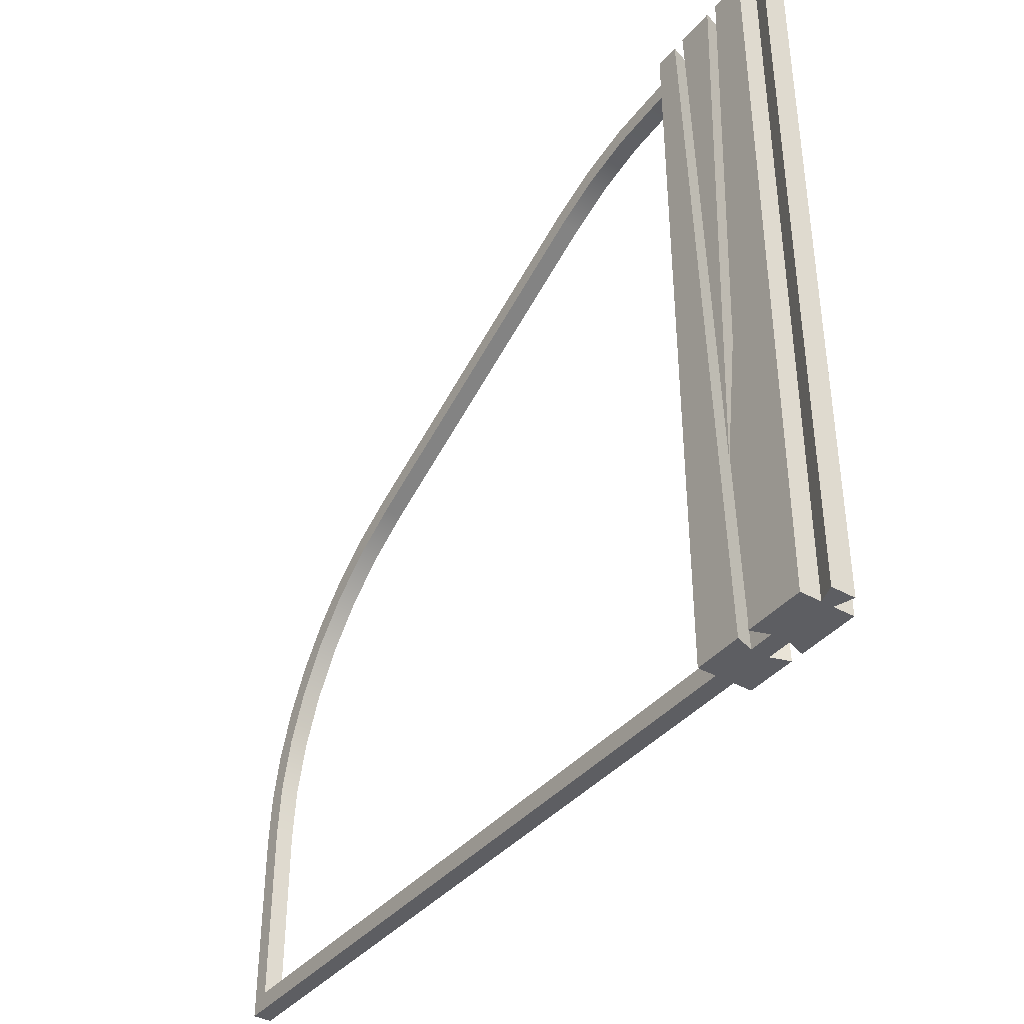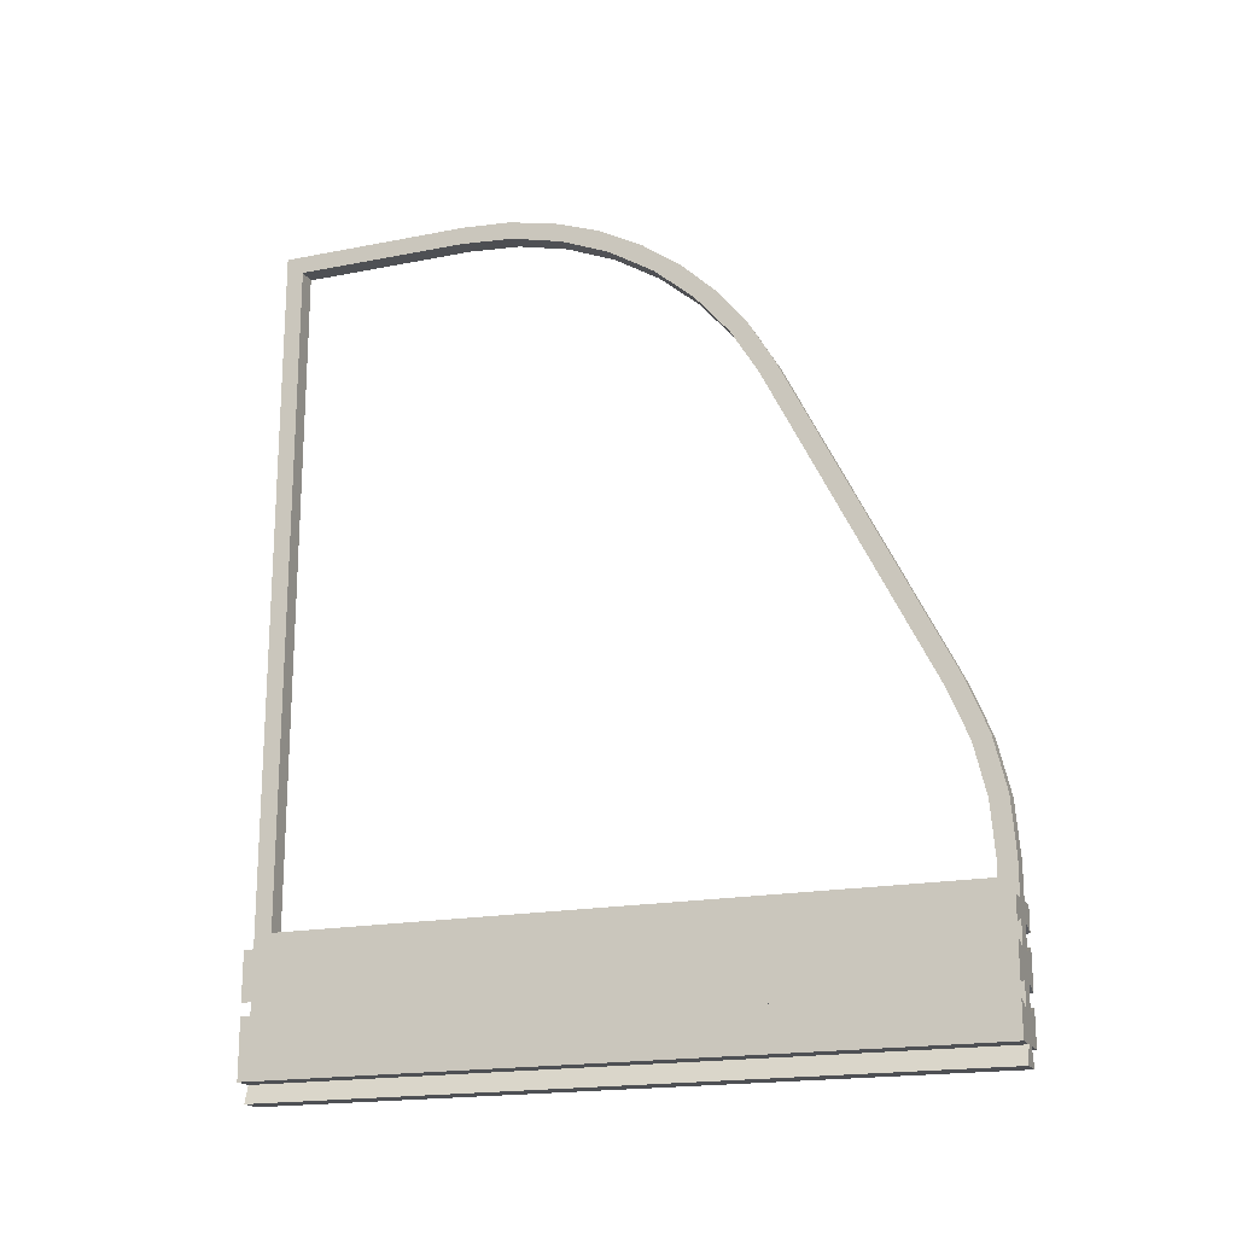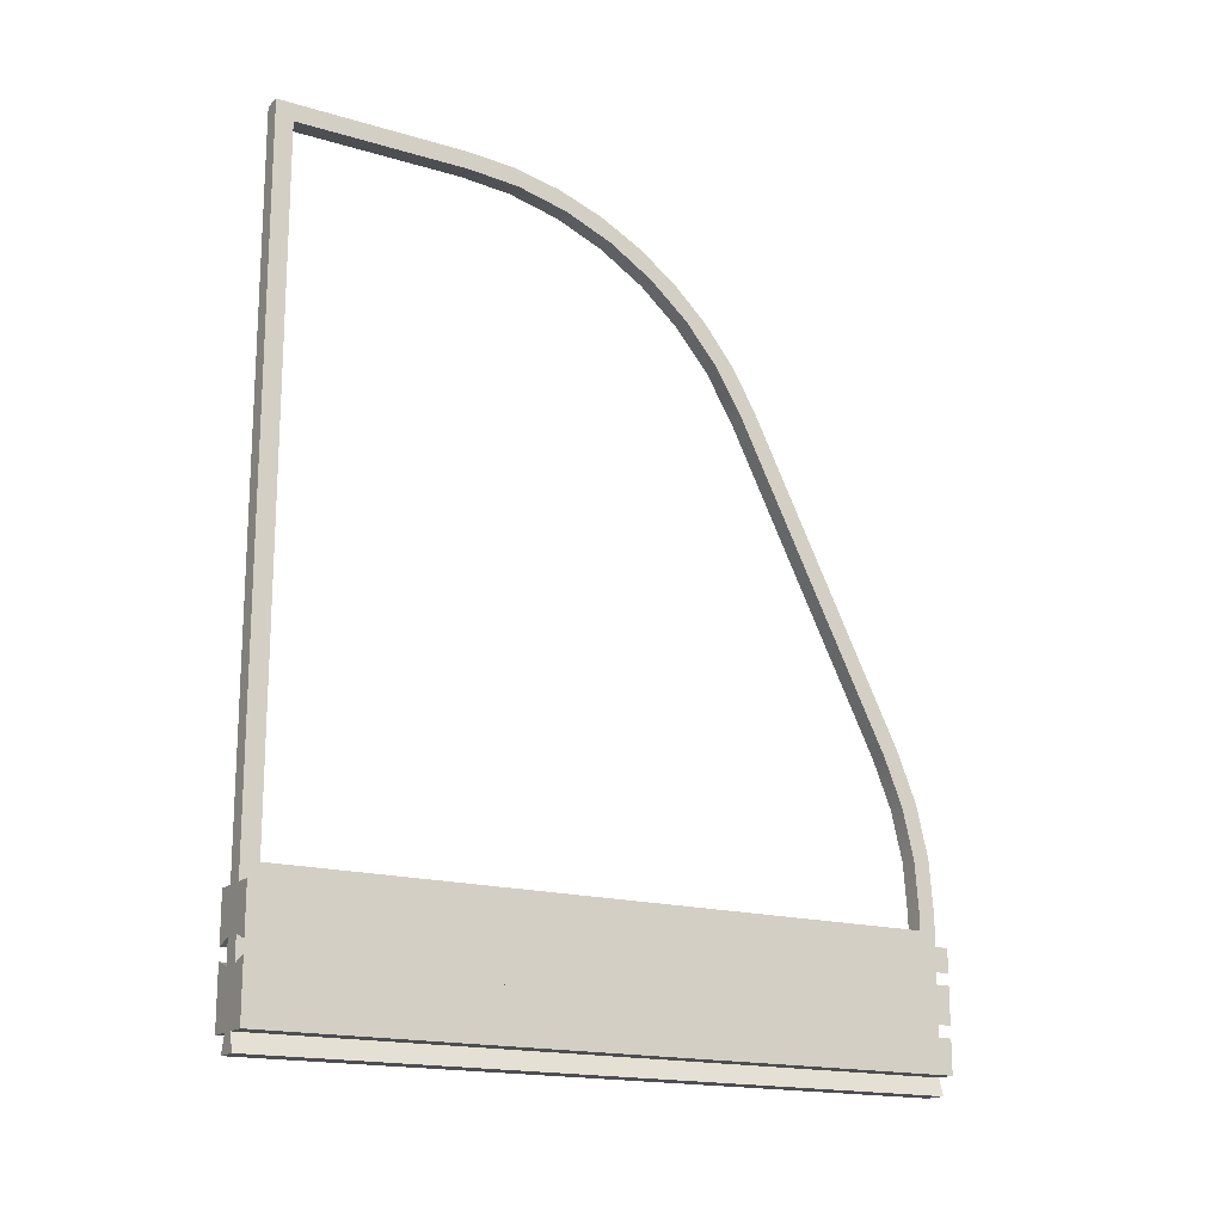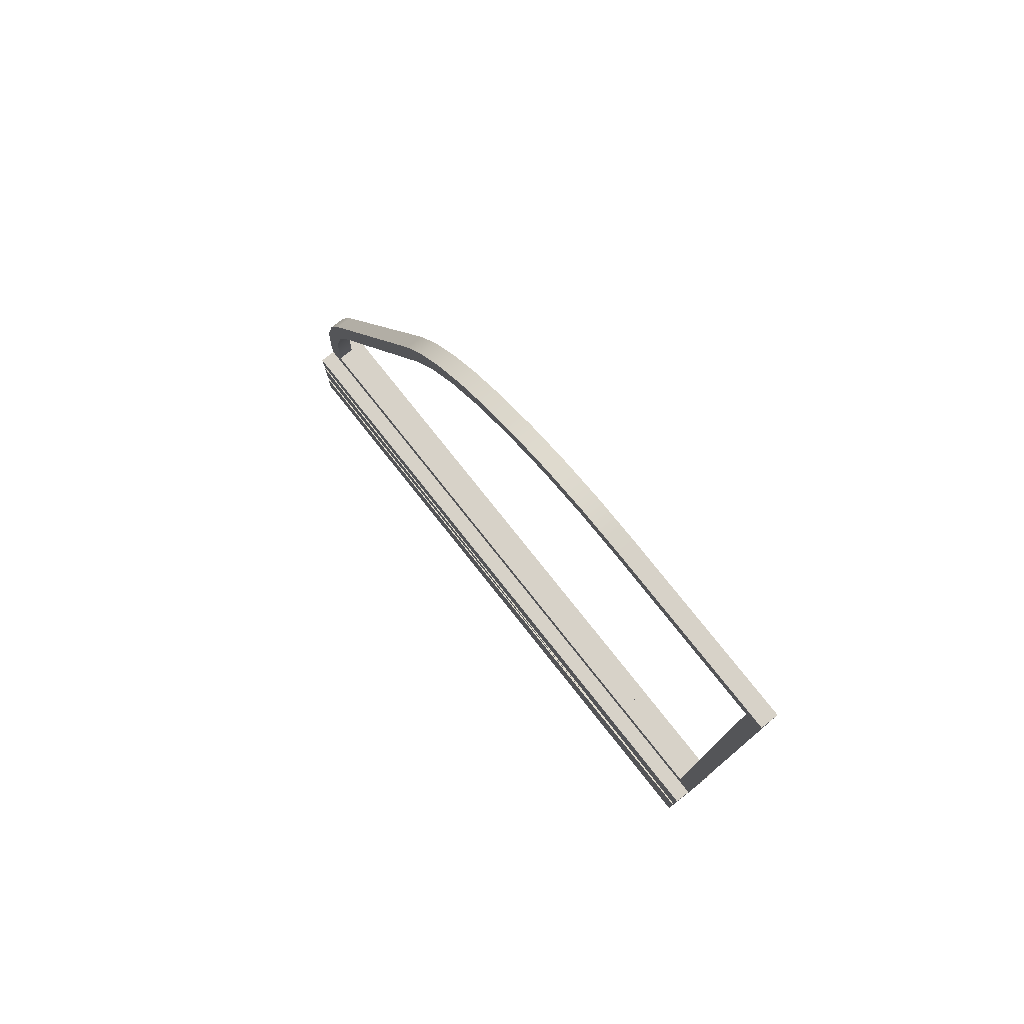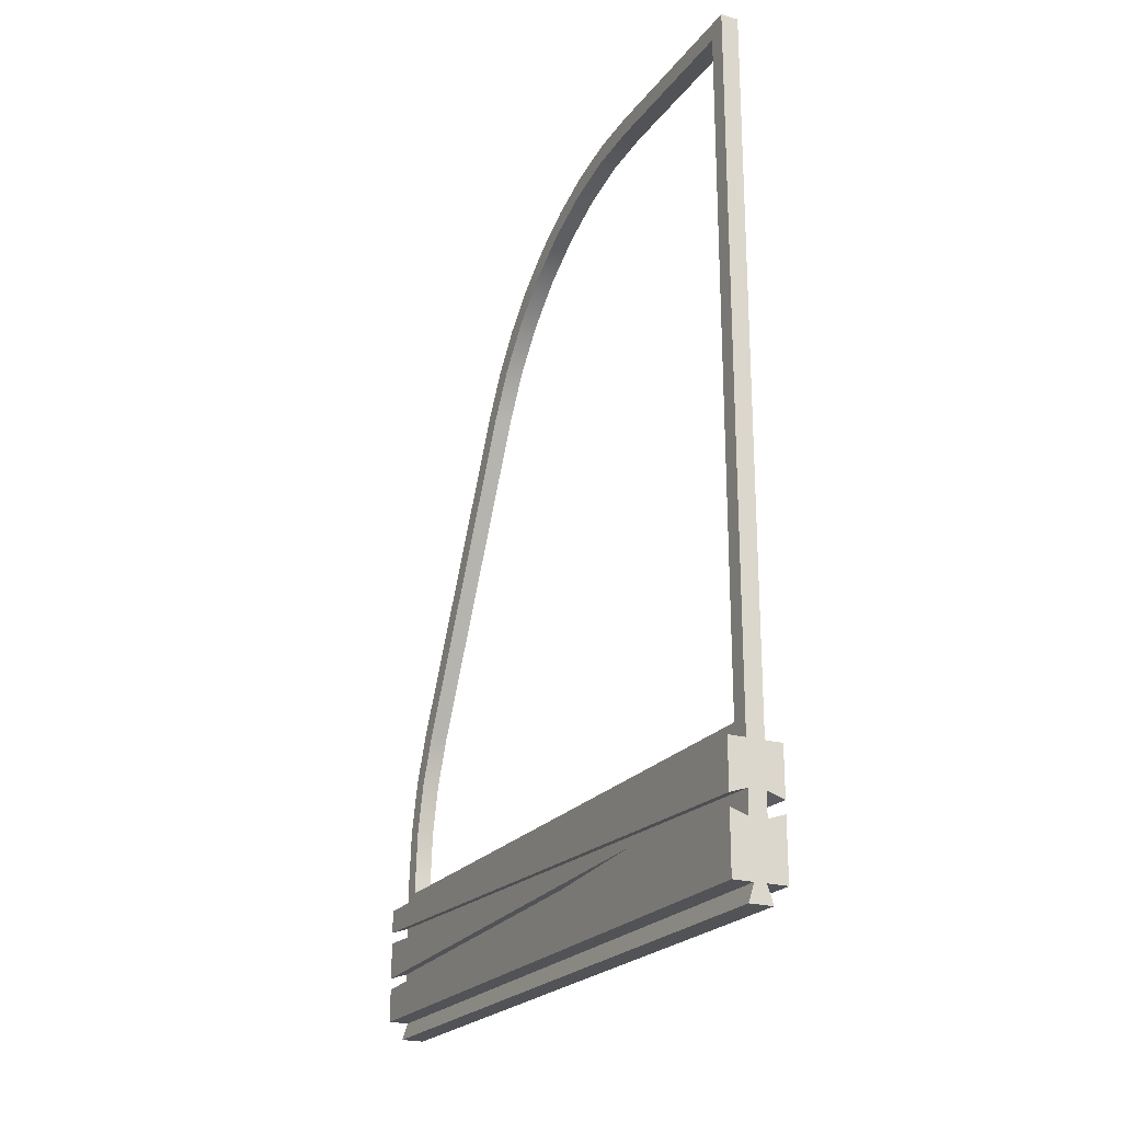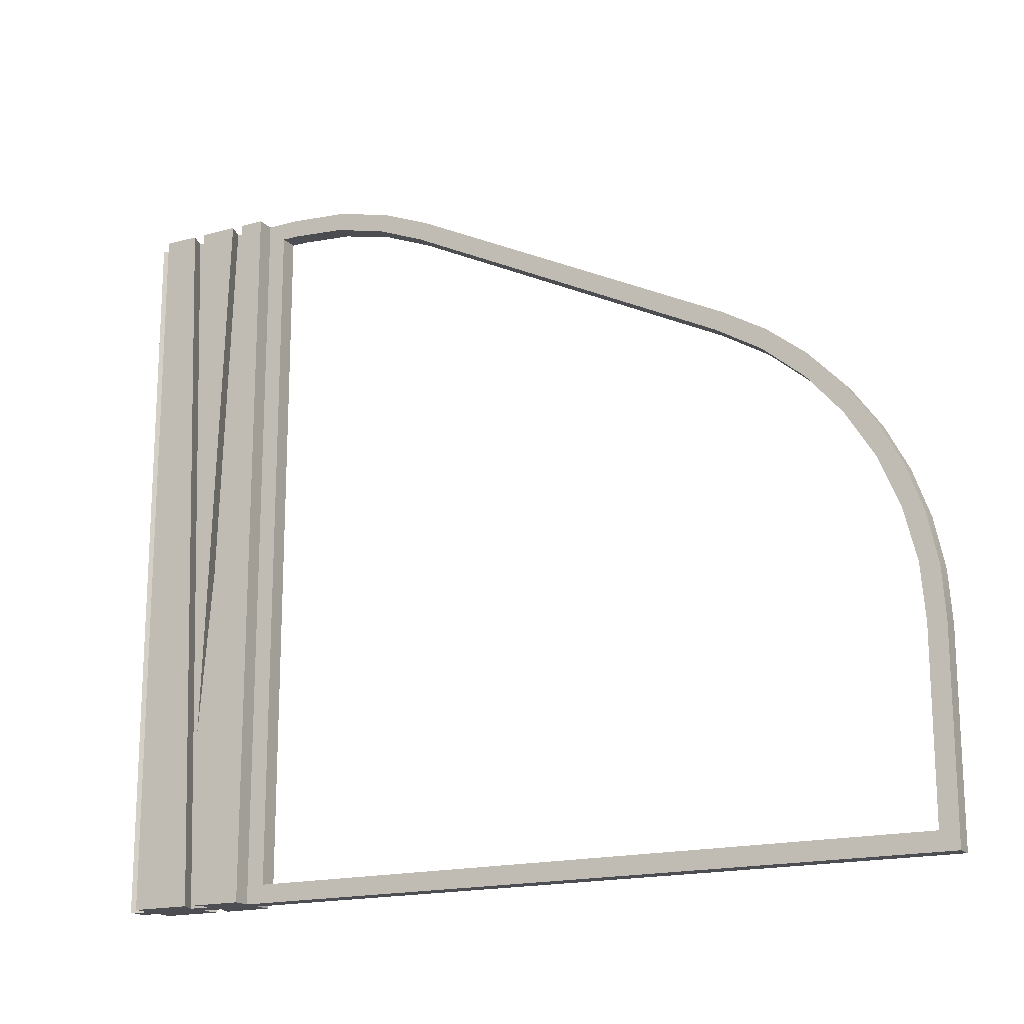
<metadata>
{"format":"obj","ext":"obj","renderer":"f3d","projection":"perspective","resolution":1024,"background":"white","views":[{"elev":-38.9,"azim":-35.1,"up":"+Z"},{"elev":-18.6,"azim":-69.3,"up":"+Y"},{"elev":-17.1,"azim":-120.7,"up":"+Y"},{"elev":77.4,"azim":141.6,"up":"+Y"},{"elev":-22.2,"azim":153.5,"up":"+Y"},{"elev":-17.3,"azim":118.7,"up":"+Z"}]}
</metadata>
<code>
g Body1
v 6 105.5 83.9
v 6 51.33 111
v 3 51.33 111
v 3 105.5 83.9
v 6 137 32.92
v 6 136.3 41.9
v 6 134.2 50.65
v 6 130.7 58.96
v 6 126 66.62
v 6 120.1 73.44
v 6 113.2 79.25
v 3 113.2 79.25
v 3 120.1 73.44
v 3 126 66.62
v 3 130.7 58.96
v 3 134.2 50.65
v 3 136.3 41.9
v 3 137 32.92
v 6 137 3
v 3 137 3
v 6 23.19 3
v 3 23.19 3
v 6 23.19 117
v 3 23.19 117
v 6 25.84 117
v 3 25.84 117
v 6 43.18 114.3
v 6 34.61 116.3
v 3 34.61 116.3
v 3 43.18 114.3
v 6 106.8 86.58
v 6 114 82.37
v 6 120.5 77.21
v 6 126.2 71.2
v 6 131 64.46
v 6 134.9 57.12
v 6 137.7 49.31
v 6 139.4 41.2
v 6 140 32.92
v 3 140 32.92
v 3 139.4 41.2
v 3 137.7 49.31
v 3 134.9 57.12
v 3 131 64.46
v 3 126.2 71.2
v 3 120.5 77.21
v 3 114 82.37
v 3 106.8 86.58
v 6 140 0
v 3 140 0
v 6 52.67 113.7
v 6 44.09 117.2
v 6 35.07 119.3
v 6 25.84 120
v 6 20.19 120
v 6 20.19 0
v 3 52.67 113.7
v 3 44.09 117.2
v 3 35.07 119.3
v 3 25.84 120
v 3 20.19 120
v 0 20.19 120
v 0 16.19 120
v 3 17.19 120
v 3 13.19 120
v 0 14.19 120
v 0 7.81 120
v 3 8.81 120
v 3 4.81 120
v 0 5.81 120
v 0 0 120
v 3.5 0 120
v 2.5 -3 120
v 6.5 -3 120
v 5.5 0 120
v 9 0 120
v 9 5.81 120
v 6 4.81 120
v 6 8.81 120
v 9 7.81 120
v 9 14.19 120
v 6 13.19 120
v 6 17.19 120
v 9 16.19 120
v 9 20.19 120
v 3 20.19 0
v 3.5 0 0
v 2.5 -3 0
v 6.5 -3 0
v 5.5 0 0
v 0 0 0
v 9 20.19 0
v 0 20.19 0
v 9 12 0
v 6 13 0
v 6 9 0
v 9 10 0
v 9 0 0
v 0 10 0
v 3 9 0
v 3 13 0
v 0 12 0
v 0 11 28.64
v 3 11 57.27
v 6 11 57.27
v 9 11 28.64
f 1 2 4
f 4 2 3
f 5 6 18
f 18 6 17
f 17 6 7
f 17 7 16
f 16 7 8
f 16 8 15
f 15 8 9
f 15 9 14
f 14 9 10
f 14 10 13
f 13 10 11
f 13 11 12
f 12 11 1
f 12 1 4
f 19 5 20
f 20 5 18
f 21 19 22
f 22 19 20
f 23 21 24
f 24 21 22
f 25 23 26
f 26 23 24
f 2 27 3
f 3 27 30
f 30 27 28
f 30 28 29
f 29 28 25
f 29 25 26
f 31 32 48
f 48 32 47
f 47 32 33
f 47 33 46
f 46 33 34
f 46 34 45
f 45 34 44
f 44 34 35
f 44 35 43
f 43 35 36
f 43 36 37
f 43 37 42
f 42 37 38
f 42 38 41
f 41 38 39
f 41 39 40
f 39 49 40
f 40 49 50
f 1 51 2
f 2 51 52
f 2 52 27
f 27 52 53
f 27 53 28
f 28 53 54
f 28 54 25
f 25 54 23
f 23 54 55
f 23 55 21
f 21 55 56
f 21 56 49
f 11 32 1
f 1 32 31
f 1 31 51
f 32 11 33
f 33 11 10
f 33 10 34
f 34 10 9
f 34 9 35
f 35 9 8
f 35 8 36
f 36 8 7
f 36 7 37
f 37 7 6
f 37 6 38
f 38 6 5
f 38 5 39
f 39 5 19
f 39 19 49
f 49 19 21
f 54 53 60
f 60 53 59
f 59 53 52
f 59 52 58
f 58 52 51
f 58 51 57
f 54 60 55
f 55 60 61
f 55 61 64
f 64 61 62
f 64 62 63
f 55 64 83
f 83 64 65
f 83 65 82
f 82 65 68
f 82 68 79
f 79 68 69
f 79 69 78
f 78 69 72
f 78 72 75
f 75 72 74
f 74 72 73
f 66 67 65
f 65 67 68
f 70 71 69
f 69 71 72
f 75 76 78
f 78 76 77
f 79 80 82
f 82 80 81
f 84 85 83
f 83 85 55
f 3 57 4
f 4 57 48
f 4 48 47
f 57 3 58
f 58 3 30
f 58 30 59
f 59 30 29
f 59 29 60
f 60 29 26
f 60 26 24
f 60 24 61
f 61 24 22
f 61 22 86
f 86 22 20
f 86 20 50
f 50 20 40
f 40 20 18
f 40 18 41
f 41 18 17
f 41 17 42
f 42 17 16
f 42 16 43
f 43 16 15
f 43 15 44
f 44 15 14
f 44 14 45
f 45 14 13
f 45 13 46
f 46 13 12
f 46 12 47
f 47 12 4
f 73 72 88
f 88 72 87
f 74 73 89
f 89 73 88
f 75 74 90
f 90 74 89
f 87 72 91
f 91 72 71
f 92 56 85
f 85 56 55
f 86 93 61
f 61 93 62
f 85 84 92
f 92 84 94
f 49 56 50
f 50 56 86
f 86 56 101
f 86 101 93
f 93 101 102
f 101 56 95
f 95 56 92
f 95 92 94
f 96 90 95
f 95 90 87
f 95 87 101
f 101 87 100
f 100 87 91
f 100 91 99
f 97 98 96
f 96 98 90
f 90 89 87
f 87 89 88
f 48 57 31
f 31 57 51
f 103 104 67
f 67 104 68
f 99 70 100
f 100 70 69
f 65 64 104
f 104 64 101
f 104 101 100
f 100 69 104
f 104 69 68
f 103 66 104
f 104 66 65
f 102 101 63
f 63 101 64
f 97 96 77
f 77 96 78
f 106 80 105
f 105 80 79
f 82 105 83
f 83 105 95
f 95 105 96
f 96 105 78
f 78 105 79
f 106 105 81
f 81 105 82
f 94 84 95
f 95 84 83
f 62 93 63
f 63 93 102
f 103 67 66
f 99 91 70
f 70 91 71
f 80 106 81
f 75 90 76
f 76 90 98
f 97 77 98
f 98 77 76

</code>
